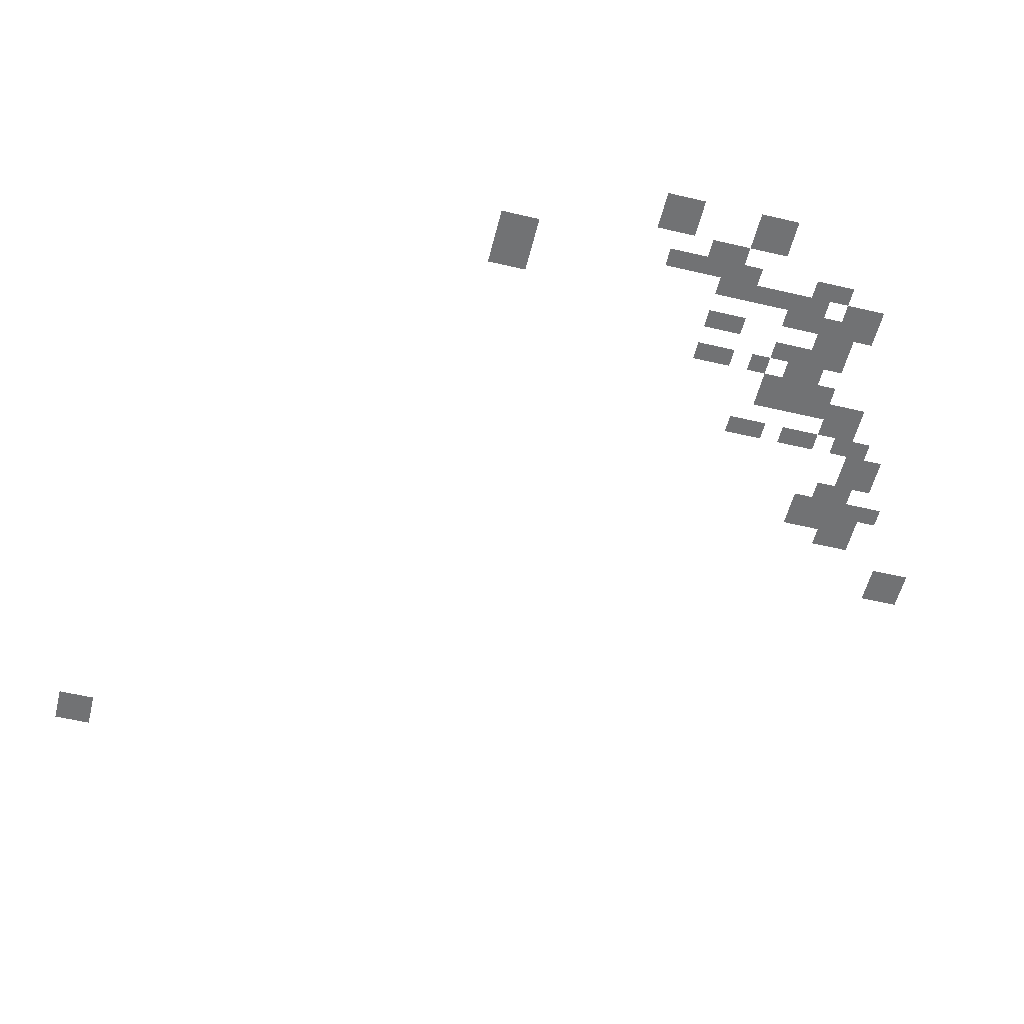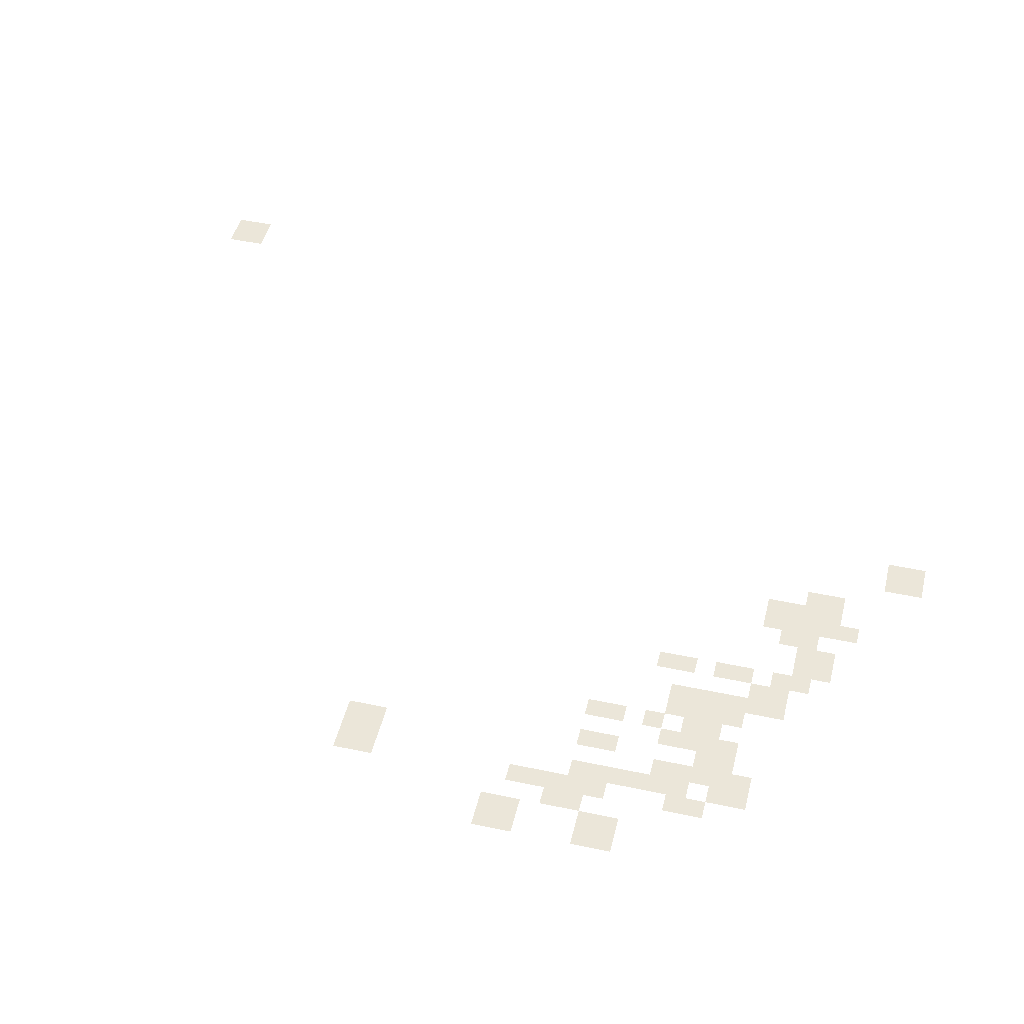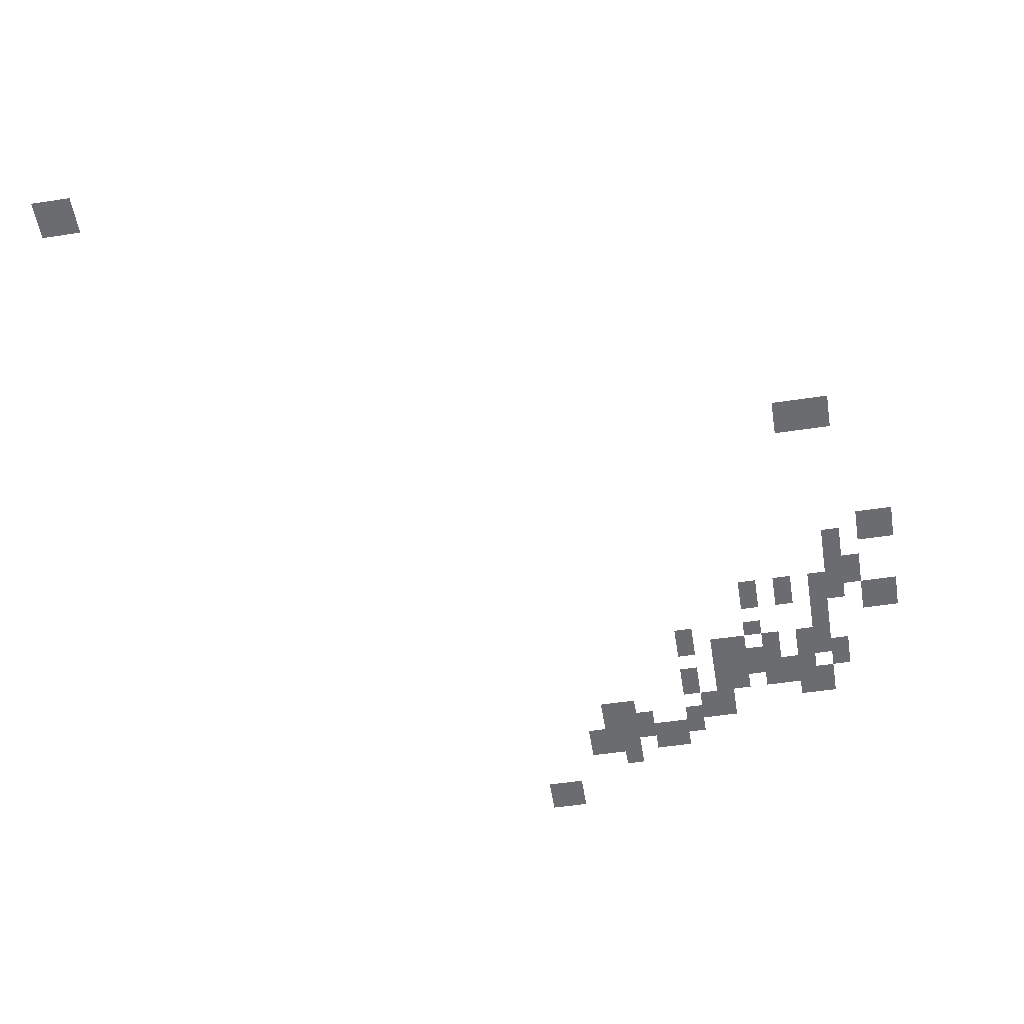
<metadata>
{"format":"obj","ext":"obj","renderer":"f3d","projection":"perspective","resolution":1024,"background":"white","views":[{"elev":-55.6,"azim":-103.9,"up":"+Y"},{"elev":46.7,"azim":-76.4,"up":"+Y"},{"elev":-53.7,"azim":-170.9,"up":"+Y"}]}
</metadata>
<code>
g Grass_2_Cluster305
v 134.6 -0.1365 438.3
v 133.5 -0.1365 438.3
v 134.6 -0.1365 439.4
v 133.5 -0.1365 439.4
v 131.8 -0.1365 436.5
v 131.2 -0.1365 436.5
v 131.8 -0.1365 437.7
v 131.2 -0.1365 437.7
v 130.6 -0.1365 436
v 129.5 -0.1365 436
v 130.6 -0.1365 437.1
v 129.5 -0.1365 437.1
v 132.9 -0.1365 436
v 131.8 -0.1365 436
v 132.9 -0.1365 437.1
v 131.8 -0.1365 437.1
v 132.9 -0.1365 436
v 131.8 -0.1365 436
v 132.9 -0.1365 437.1
v 131.8 -0.1365 437.1
v 129.5 -0.1365 435.4
v 128.9 -0.1365 435.4
v 129.5 -0.1365 436.5
v 128.9 -0.1365 436.5
v 131.8 -0.1365 435.4
v 130.6 -0.1365 435.4
v 131.8 -0.1365 436.5
v 130.6 -0.1365 436.5
v 132.3 -0.1365 434.8
v 131.2 -0.1365 434.8
v 132.3 -0.1365 436
v 131.2 -0.1365 436
v 128.9 -0.1365 434.8
v 127.8 -0.1365 434.8
v 128.9 -0.1365 436
v 127.8 -0.1365 436
v 125.5 -0.1365 434.3
v 124.3 -0.1365 434.3
v 125.5 -0.1365 435.4
v 124.3 -0.1365 435.4
v 127.8 -0.1365 433.7
v 127.2 -0.1365 433.7
v 127.8 -0.1365 434.8
v 127.2 -0.1365 434.8
v 126.6 -0.1365 433.7
v 125.5 -0.1365 433.7
v 126.6 -0.1365 434.8
v 125.5 -0.1365 434.8
v 125.5 -0.1365 433.7
v 124.9 -0.1365 433.7
v 125.5 -0.1365 434.8
v 124.9 -0.1365 434.8
v 128.3 -0.1365 433.7
v 127.8 -0.1365 433.7
v 128.3 -0.1365 434.8
v 127.8 -0.1365 434.8
v 129.5 -0.1365 433.7
v 128.9 -0.1365 433.7
v 129.5 -0.1365 434.8
v 128.9 -0.1365 434.8
v 127.2 -0.1365 433.1
v 126 -0.1365 433.1
v 127.2 -0.1365 434.3
v 126 -0.1365 434.3
v 124.3 -0.1365 433.1
v 123.8 -0.1365 433.1
v 124.3 -0.1365 434.3
v 123.8 -0.1365 434.3
v 128.3 -0.1365 432.5
v 127.2 -0.1365 432.5
v 128.3 -0.1365 433.7
v 127.2 -0.1365 433.7
v 126.6 -0.1365 432.5
v 126 -0.1365 432.5
v 126.6 -0.1365 433.7
v 126 -0.1365 433.7
v 125.5 -0.1365 432.5
v 124.3 -0.1365 432.5
v 125.5 -0.1365 433.7
v 124.3 -0.1365 433.7
v 129.5 -0.1365 432
v 128.9 -0.1365 432
v 129.5 -0.1365 433.1
v 128.9 -0.1365 433.1
v 127.2 -0.1365 432
v 126.6 -0.1365 432
v 127.2 -0.1365 432.5
v 126.6 -0.1365 432.5
v 124.9 -0.1365 431.4
v 124.3 -0.1365 431.4
v 124.9 -0.1365 432.5
v 124.3 -0.1365 432.5
v 123.2 -0.1365 430.8
v 122 -0.1365 430.8
v 123.2 -0.1365 432
v 122 -0.1365 432
v 126 -0.1365 430.2
v 125.5 -0.1365 430.2
v 126 -0.1365 431.4
v 125.5 -0.1365 431.4
v 127.2 -0.1365 430.2
v 126.6 -0.1365 430.2
v 127.2 -0.1365 431.4
v 126.6 -0.1365 431.4
v 124.9 -0.1365 430.2
v 123.8 -0.1365 430.2
v 124.9 -0.1365 431.4
v 123.8 -0.1365 431.4
v 123.8 -0.1365 429.7
v 123.2 -0.1365 429.7
v 123.8 -0.1365 430.8
v 123.2 -0.1365 430.8
v 124.3 -0.1365 429.1
v 123.8 -0.1365 429.1
v 124.3 -0.1365 430.2
v 123.8 -0.1365 430.2
v 124.3 -0.1365 428.5
v 123.8 -0.1365 428.5
v 124.3 -0.1365 429.1
v 123.8 -0.1365 429.1
v 123.2 -0.1365 428
v 122 -0.1365 428
v 123.2 -0.1365 429.1
v 122 -0.1365 429.1
v 124.9 -0.1365 423.4
v 123.8 -0.1365 423.4
v 124.9 -0.1365 424.5
v 123.8 -0.1365 424.5
v 125.5 -0.1365 423.4
v 124.3 -0.1365 423.4
v 125.5 -0.1365 424.5
v 124.3 -0.1365 424.5
v 146.1 -0.1365 413.1
v 144.9 -0.1365 413.1
v 146.1 -0.1365 414.2
v 144.9 -0.1365 414.2
g Grass_2_Cluster305_0
f 2 3 1
f 2 4 3
f 6 7 5
f 6 8 7
f 10 11 9
f 10 12 11
f 14 15 13
f 14 16 15
f 18 19 17
f 18 20 19
f 22 23 21
f 22 24 23
f 26 27 25
f 26 28 27
f 30 31 29
f 30 32 31
f 34 35 33
f 34 36 35
f 38 39 37
f 38 40 39
f 42 43 41
f 42 44 43
f 46 47 45
f 46 48 47
f 50 51 49
f 50 52 51
f 54 55 53
f 54 56 55
f 58 59 57
f 58 60 59
f 62 63 61
f 62 64 63
f 66 67 65
f 66 68 67
f 70 71 69
f 70 72 71
f 74 75 73
f 74 76 75
f 78 79 77
f 78 80 79
f 82 83 81
f 82 84 83
f 86 87 85
f 86 88 87
f 90 91 89
f 90 92 91
f 94 95 93
f 94 96 95
f 98 99 97
f 98 100 99
f 102 103 101
f 102 104 103
f 106 107 105
f 106 108 107
f 110 111 109
f 110 112 111
f 114 115 113
f 114 116 115
f 118 119 117
f 118 120 119
f 122 123 121
f 122 124 123
f 126 127 125
f 126 128 127
f 130 131 129
f 130 132 131
f 134 135 133
f 134 136 135

</code>
